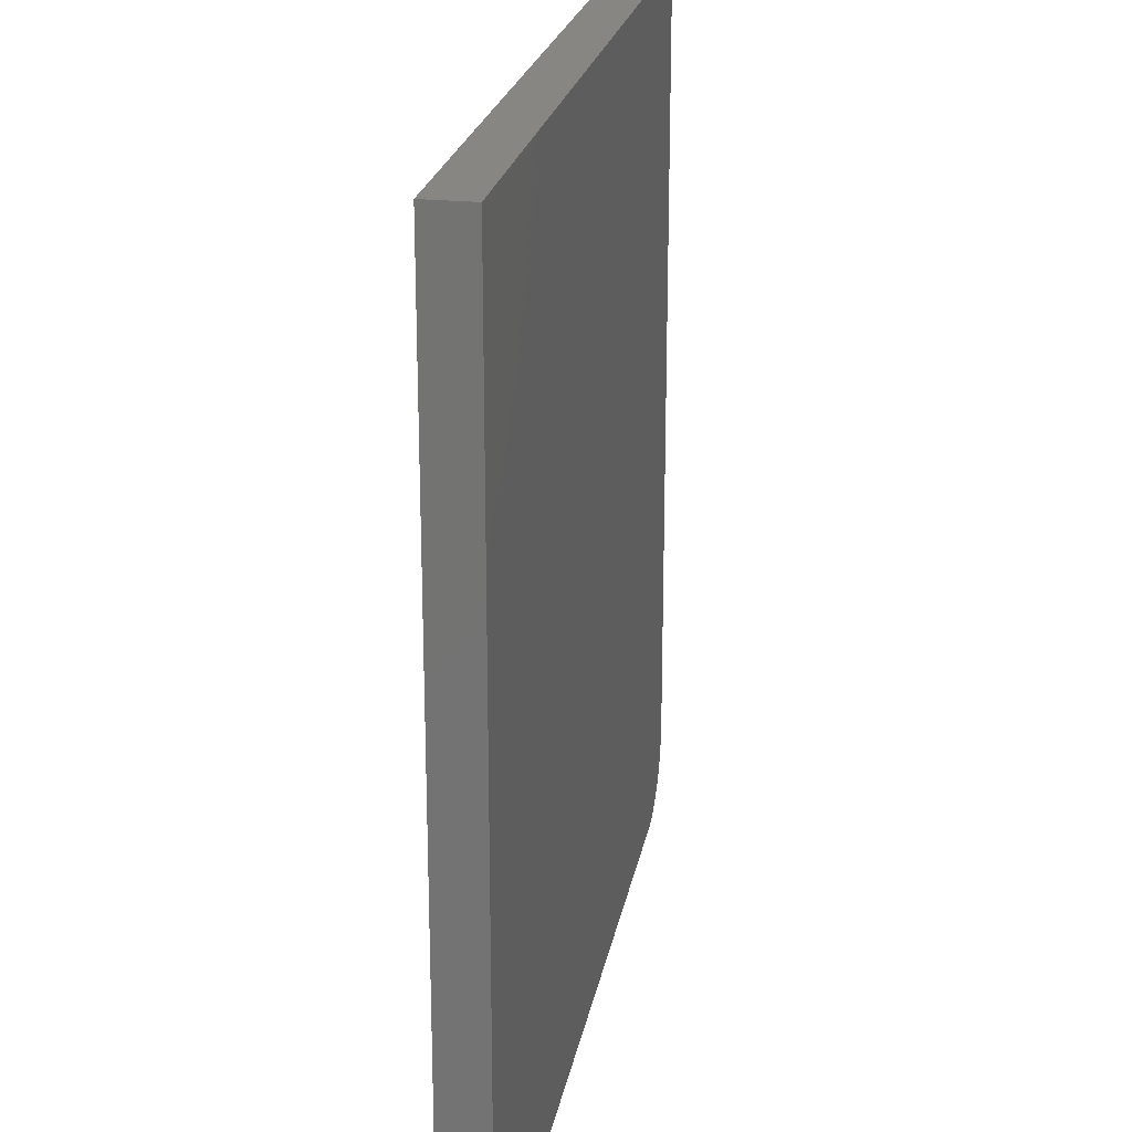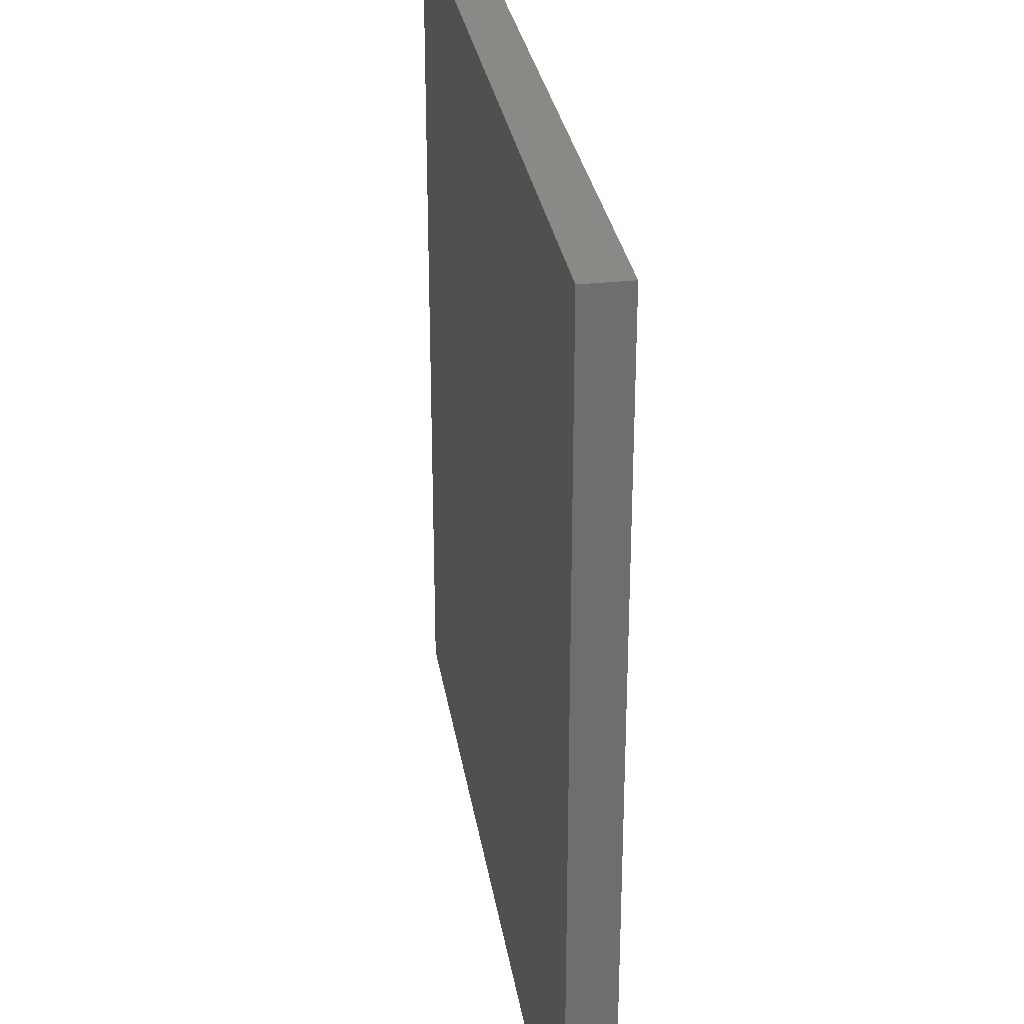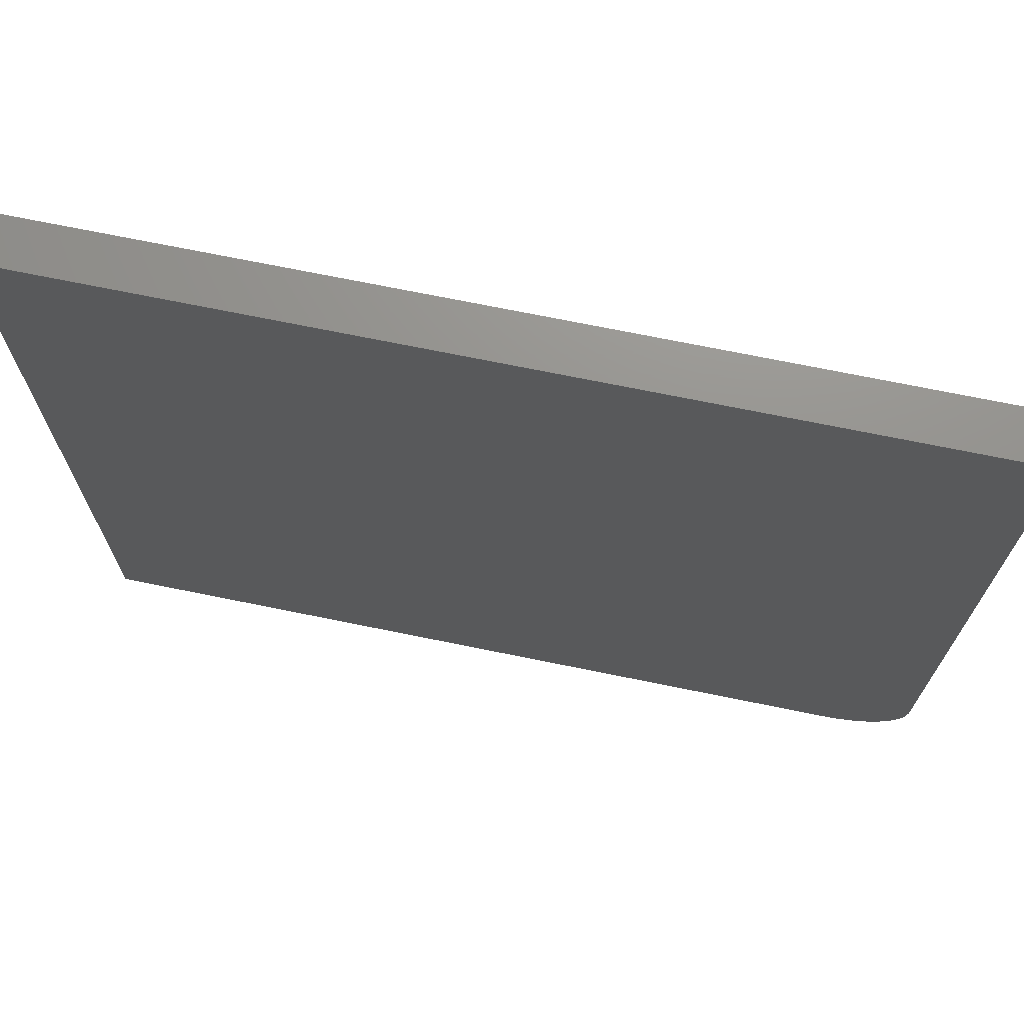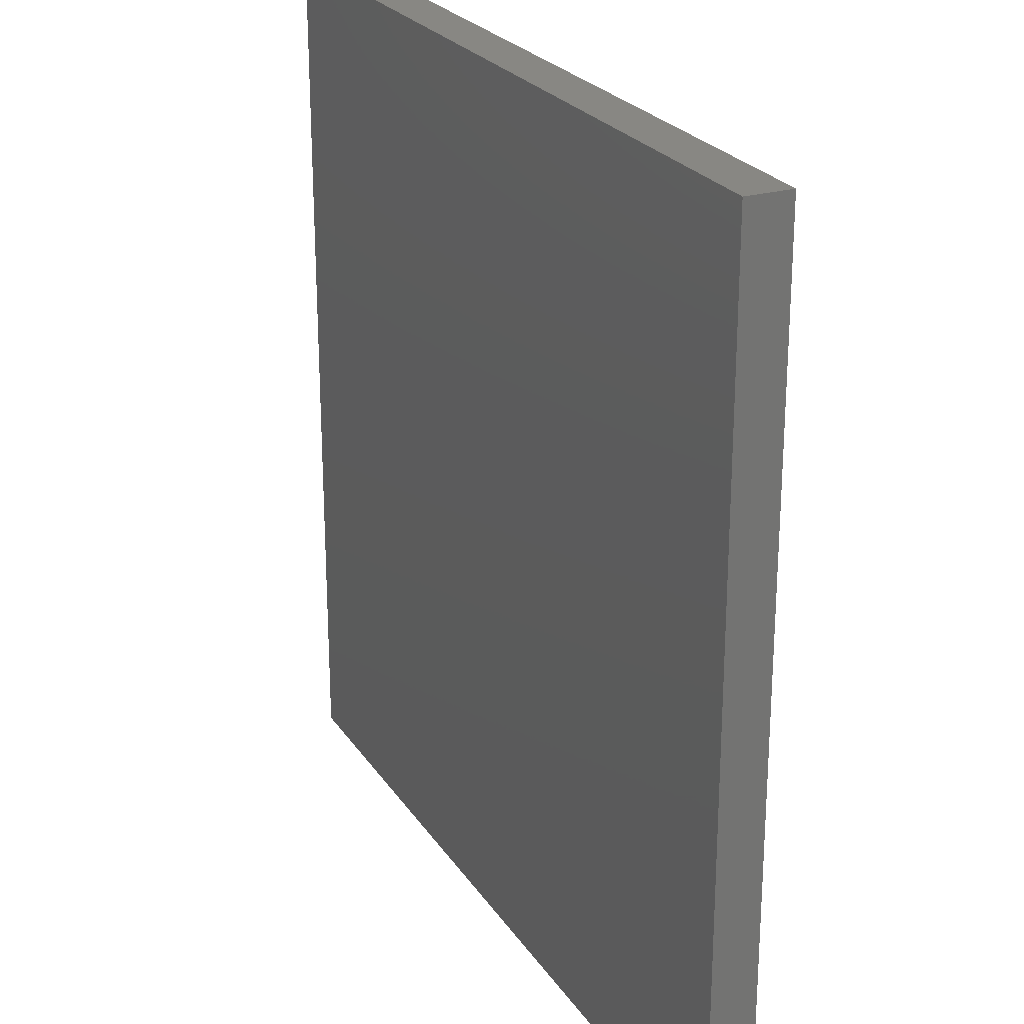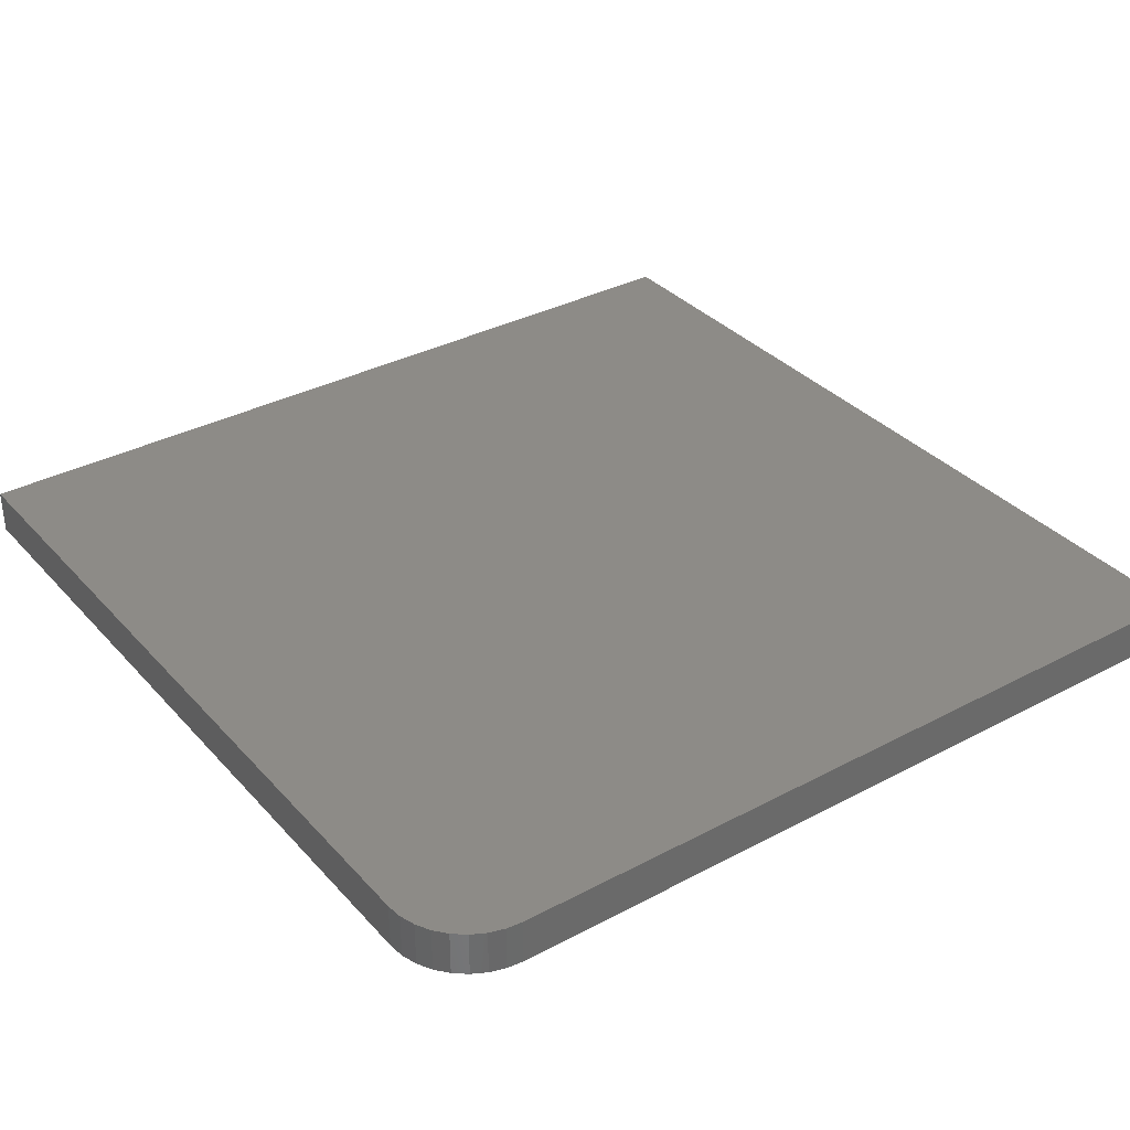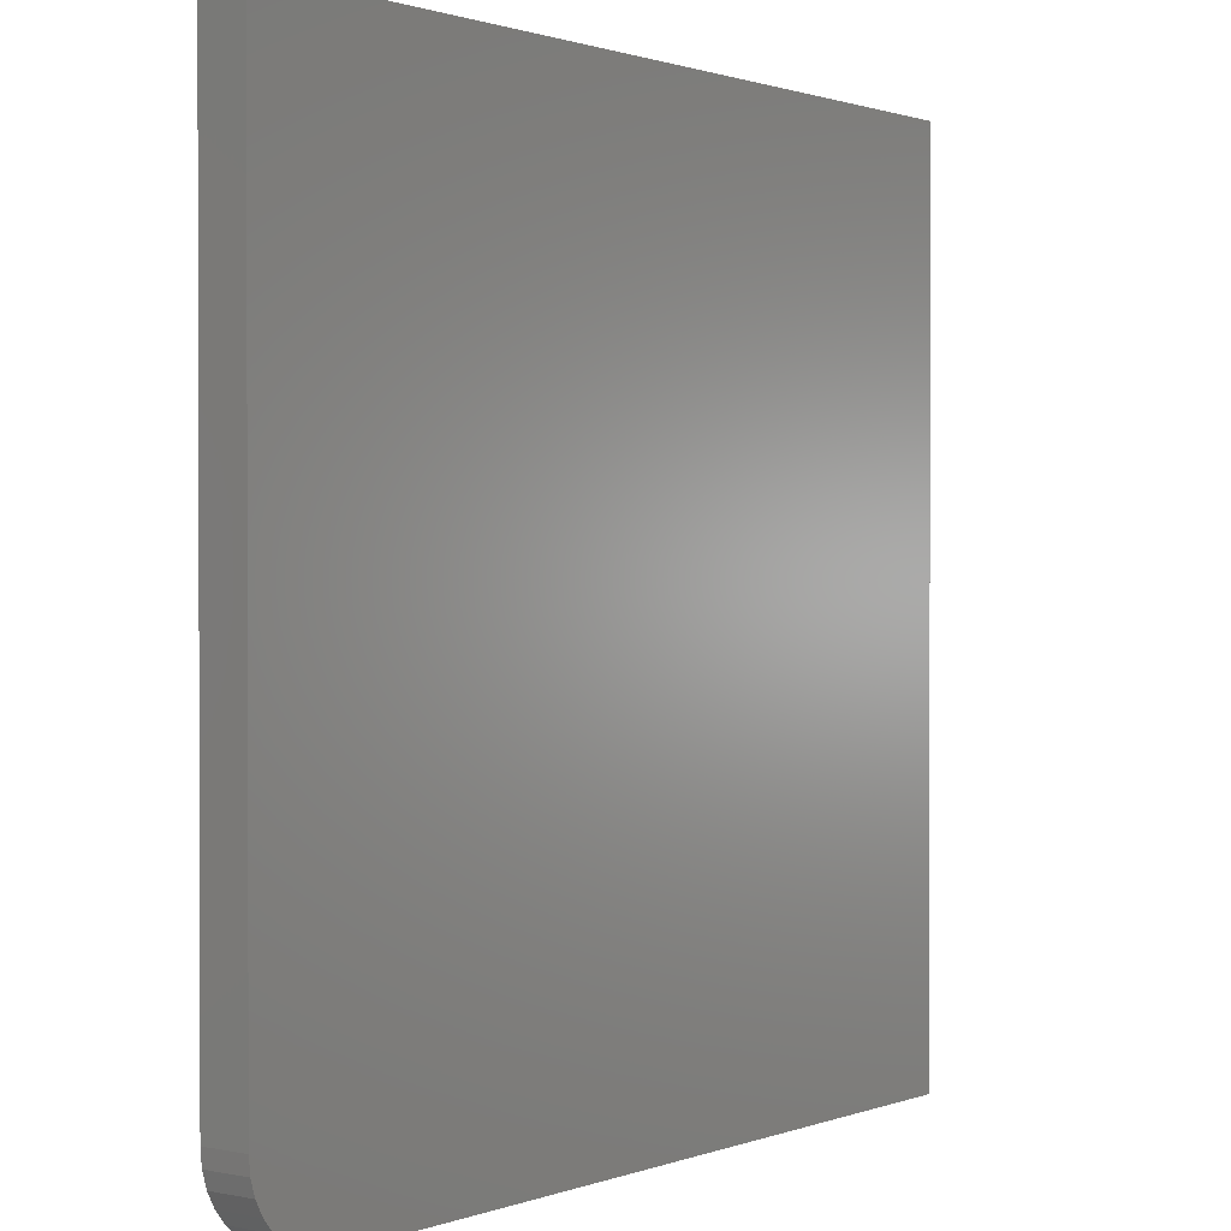
<metadata>
{"format":"stl","ext":"stl","renderer":"f3d","projection":"perspective","resolution":1024,"background":"white","views":[{"elev":22.5,"azim":100.2,"up":"+Z"},{"elev":29.9,"azim":-98.9,"up":"+Z"},{"elev":71.8,"azim":-168.5,"up":"+Z"},{"elev":24.5,"azim":-115.6,"up":"+Z"},{"elev":34.5,"azim":-125.5,"up":"+Y"},{"elev":1.0,"azim":-52.8,"up":"+Z"}]}
</metadata>
<code>
# stl→obj: 24 verts, 44 faces
v -0.75 -0.07812 -0.6094
v -0.7473 -0.07812 -0.6368
v -0.7393 -0.07812 -0.6632
v -0.7263 -0.07812 -0.6875
v -0.7088 -0.07812 -0.7088
v -0.6875 -0.07812 -0.7263
v -0.6632 -0.07812 -0.7393
v -0.6368 -0.07812 -0.7473
v -0.6094 -0.07812 -0.75
v 0.75 -0.07812 -0.75
v 0.75 -0.07812 0.75
v -0.75 -0.07812 0.75
v -0.75 1.561e-17 -0.6094
v -0.75 1.665e-16 0.75
v 0.75 3.331e-16 0.75
v 0.75 1.665e-16 -0.75
v -0.6094 1.561e-17 -0.75
v -0.6368 1.287e-17 -0.7473
v -0.6632 1.083e-17 -0.7393
v -0.6875 9.57e-18 -0.7263
v -0.7088 9.146e-18 -0.7088
v -0.7263 9.57e-18 -0.6875
v -0.7393 1.083e-17 -0.6632
v -0.7473 1.287e-17 -0.6368
f 1 2 3
f 1 3 4
f 1 4 5
f 1 5 6
f 1 6 7
f 1 7 8
f 1 8 9
f 1 9 10
f 1 10 11
f 1 11 12
f 13 14 15
f 13 15 16
f 13 16 17
f 13 17 18
f 13 18 19
f 13 19 20
f 13 20 21
f 13 21 22
f 13 22 23
f 13 23 24
f 12 14 1
f 1 14 13
f 9 17 10
f 10 17 16
f 17 9 18
f 18 9 8
f 18 8 19
f 19 8 7
f 19 7 20
f 20 7 6
f 20 6 21
f 21 6 5
f 21 5 22
f 22 5 4
f 22 4 23
f 23 4 3
f 23 3 24
f 24 3 2
f 24 2 13
f 13 2 1
f 11 15 12
f 12 15 14
f 10 16 11
f 11 16 15

</code>
